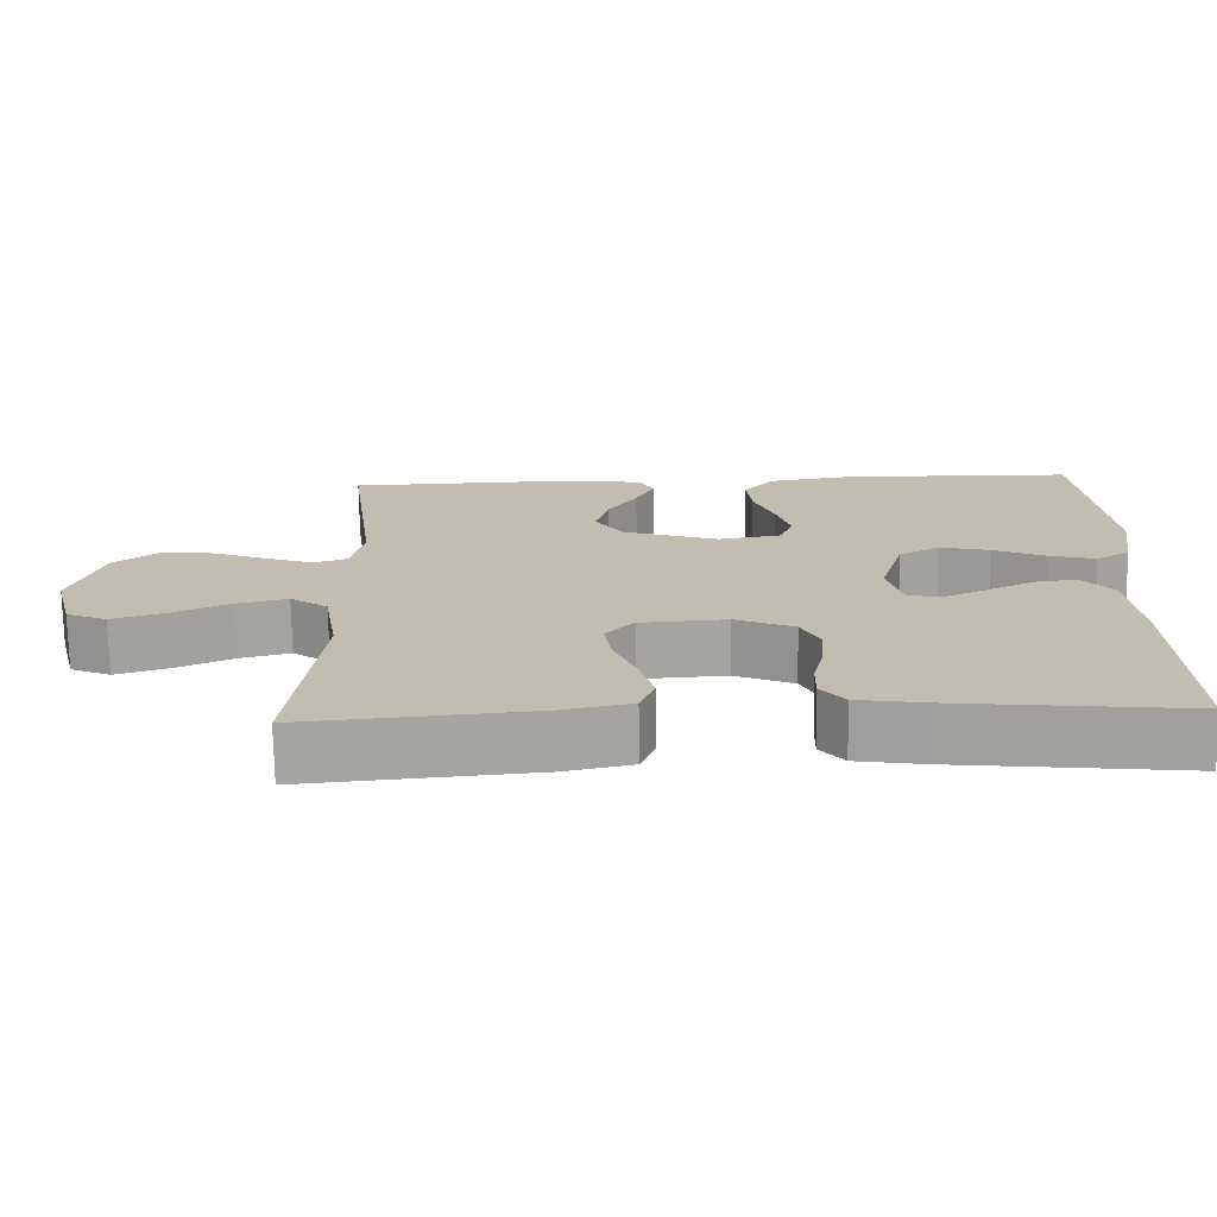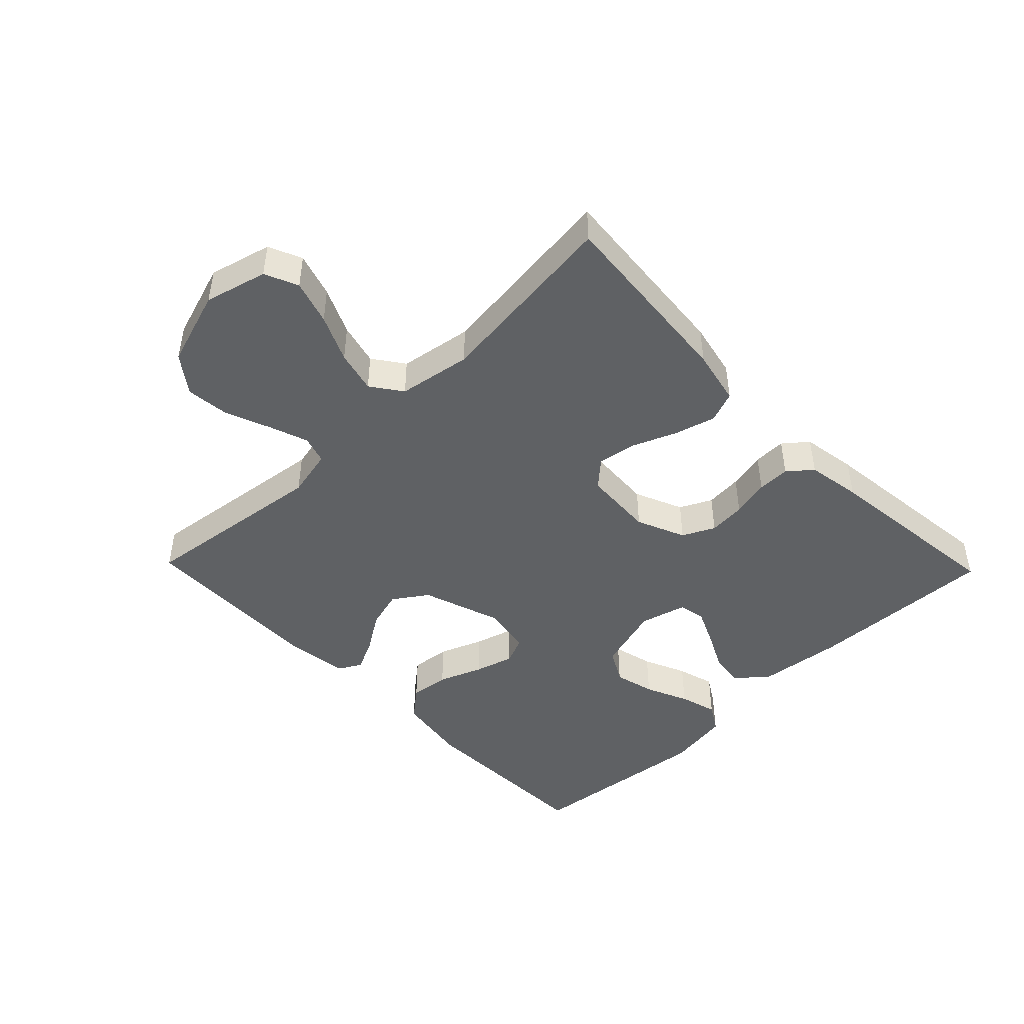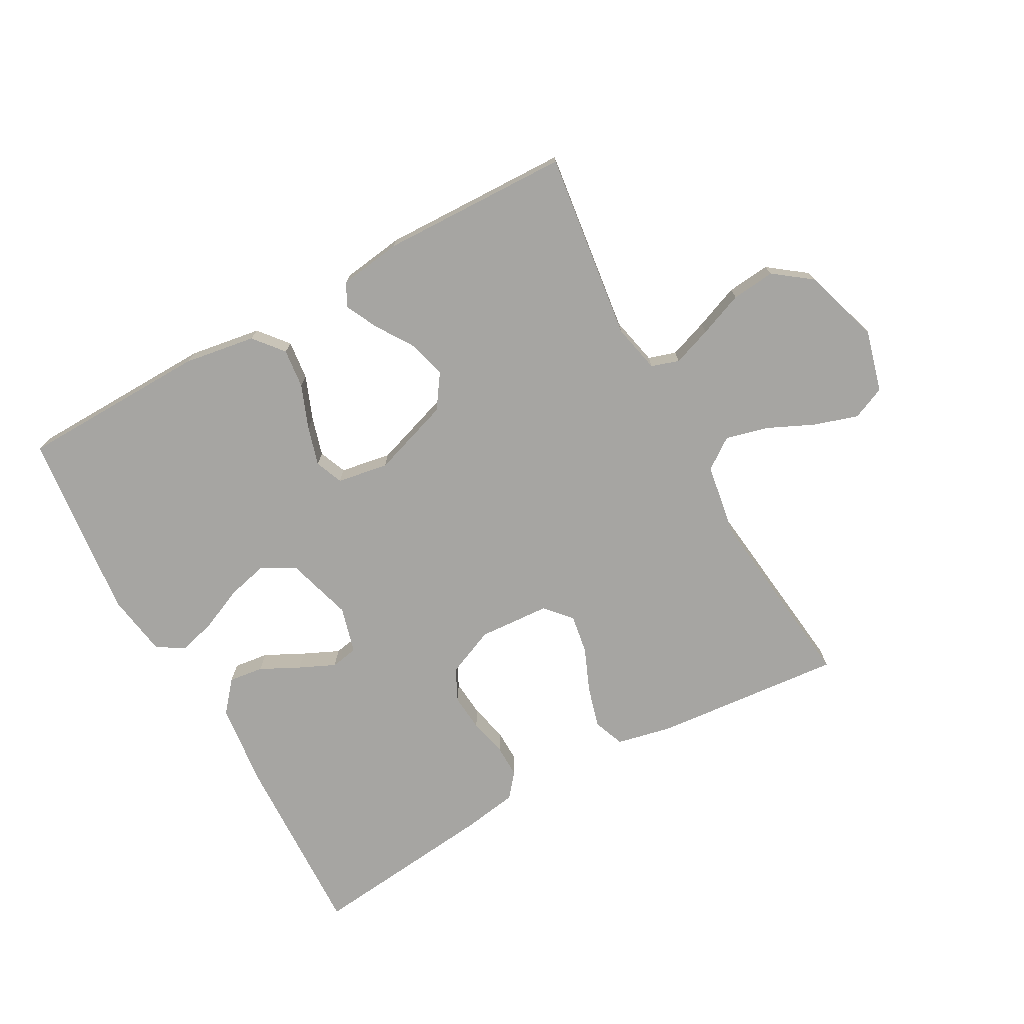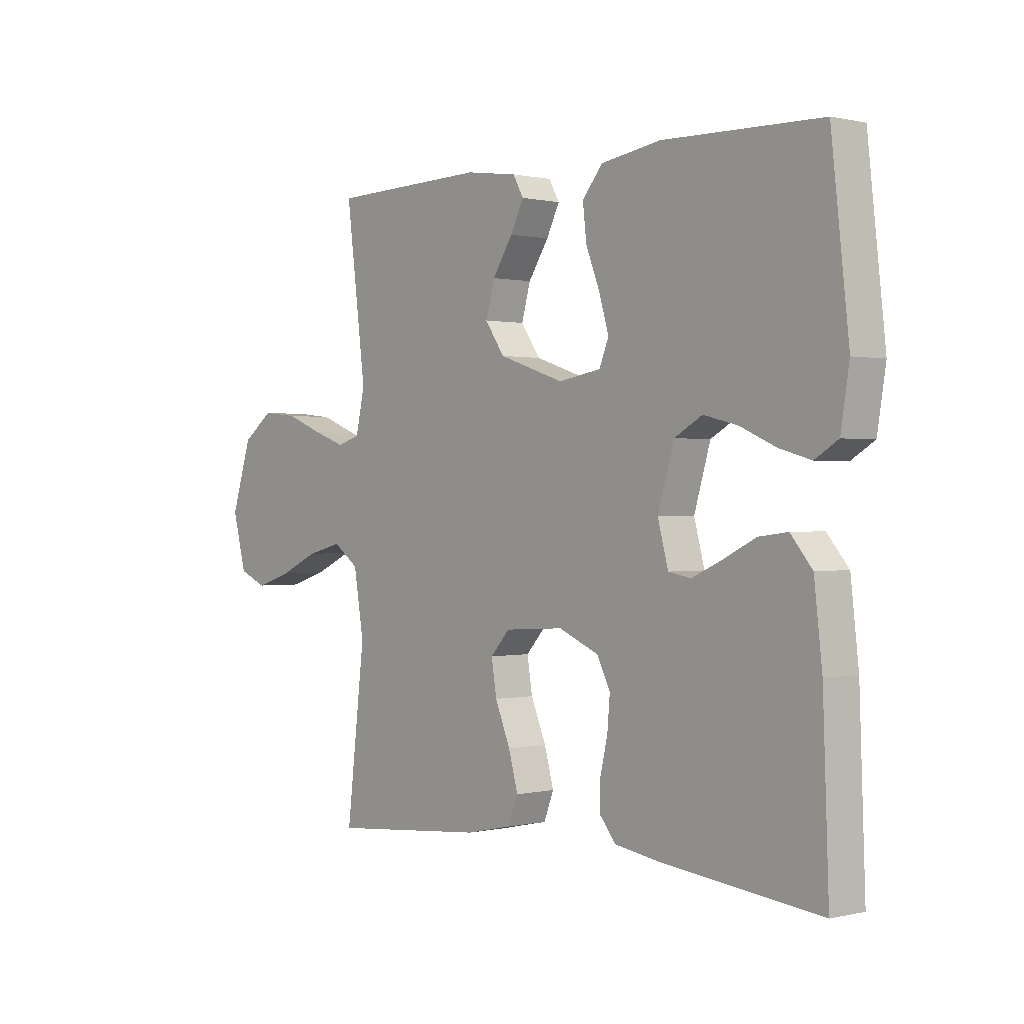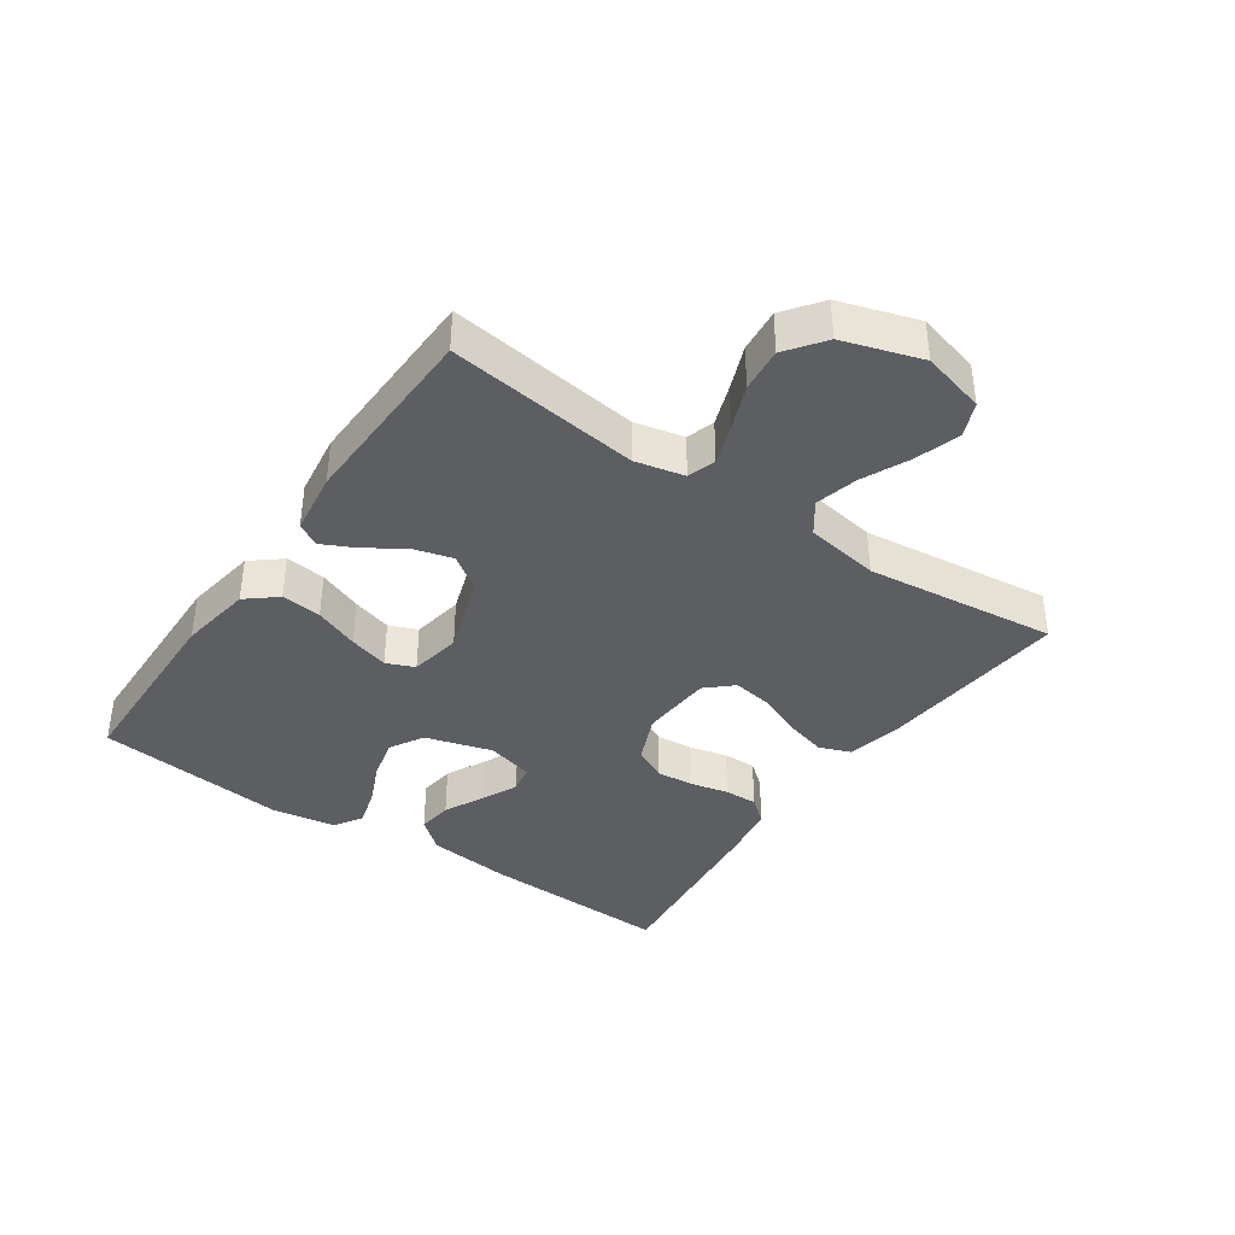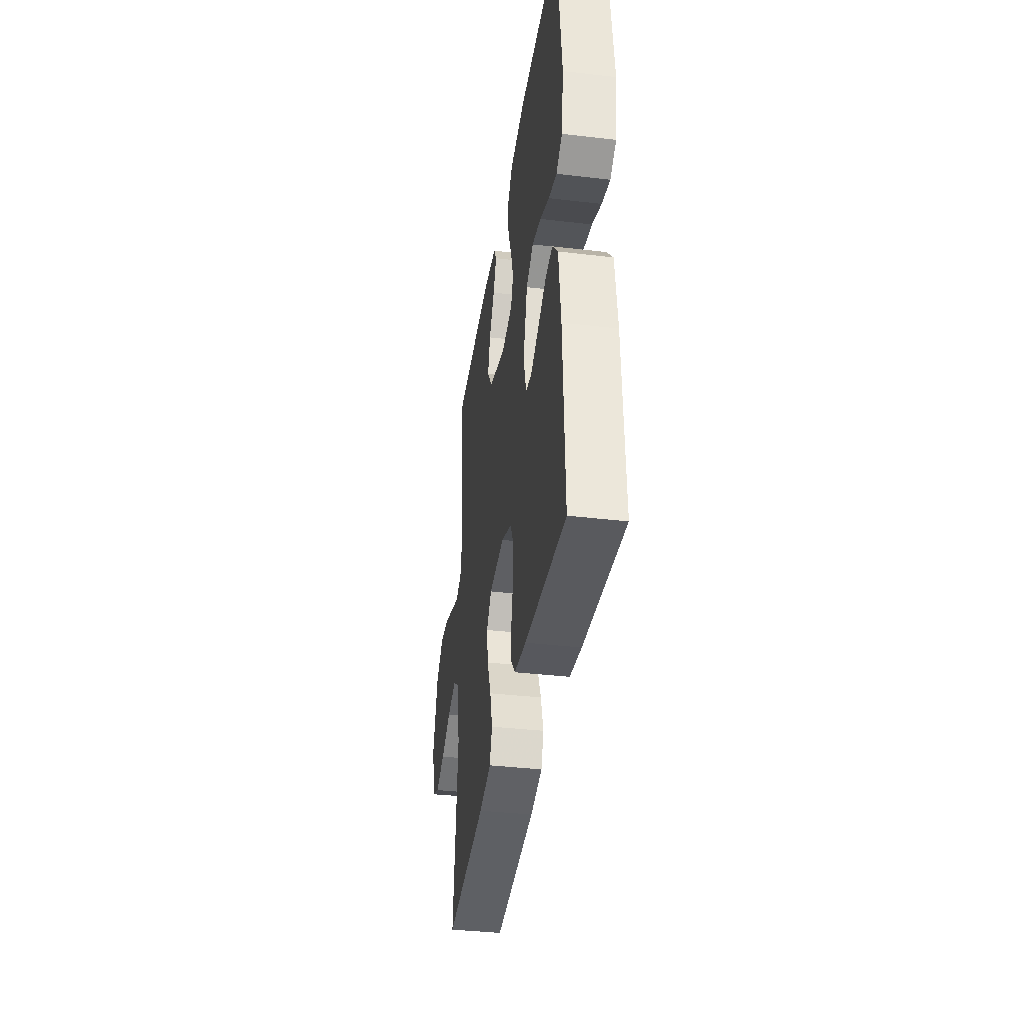
<metadata>
{"format":"obj","ext":"obj","renderer":"f3d","projection":"perspective","resolution":1024,"background":"white","views":[{"elev":-72.8,"azim":-179.1,"up":"+Z"},{"elev":-45.9,"azim":134.1,"up":"+Y"},{"elev":-73.8,"azim":28.9,"up":"+Y"},{"elev":0.4,"azim":-130.9,"up":"+Z"},{"elev":-38.5,"azim":55.4,"up":"+Y"},{"elev":-37.8,"azim":-98.5,"up":"+Z"}]}
</metadata>
<code>
v -0.5 0.07 0.5
v -0.2 0.07 0.507
v -0.086 0.07 0.489
v -0.047 0.07 0.442
v -0.054 0.07 0.379
v -0.081 0.07 0.31
v -0.099 0.07 0.248
v -0.081 0.07 0.204
v 0 0.07 0.19
v 0.125 0.07 0.232
v 0.162 0.07 0.286
v 0.145 0.07 0.347
v 0.106 0.07 0.407
v 0.081 0.07 0.458
v 0.101 0.07 0.494
v 0.2 0.07 0.508
v 0.5 0.07 0.5
v 0.462 0.07 0.2
v 0.479 0.07 0.123
v 0.523 0.07 0.109
v 0.585 0.07 0.131
v 0.656 0.07 0.159
v 0.725 0.07 0.166
v 0.784 0.07 0.122
v 0.823 0.07 0
v 0.797 0.07 -0.099
v 0.744 0.07 -0.122
v 0.674 0.07 -0.1
v 0.6 0.07 -0.066
v 0.533 0.07 -0.049
v 0.484 0.07 -0.084
v 0.465 0.07 -0.2
v 0.5 0.07 -0.5
v 0.2 0.07 -0.473
v 0.112 0.07 -0.454
v 0.093 0.07 -0.405
v 0.111 0.07 -0.34
v 0.14 0.07 -0.27
v 0.15 0.07 -0.208
v 0.113 0.07 -0.167
v 0 0.07 -0.16
v -0.077 0.07 -0.193
v -0.102 0.07 -0.244
v -0.097 0.07 -0.303
v -0.083 0.07 -0.363
v -0.082 0.07 -0.415
v -0.113 0.07 -0.453
v -0.2 0.07 -0.467
v -0.5 0.07 -0.5
v -0.489 0.07 -0.2
v -0.474 0.07 -0.067
v -0.433 0.07 -0.018
v -0.378 0.07 -0.025
v -0.316 0.07 -0.056
v -0.259 0.07 -0.082
v -0.216 0.07 -0.074
v -0.196 0.07 0
v -0.227 0.07 0.105
v -0.28 0.07 0.135
v -0.345 0.07 0.119
v -0.413 0.07 0.089
v -0.473 0.07 0.072
v -0.517 0.07 0.099
v -0.533 0.07 0.2
v -0.5 0 0.5
v -0.2 0 0.507
v -0.086 0 0.489
v -0.047 0 0.442
v -0.054 0 0.379
v -0.081 0 0.31
v -0.099 0 0.248
v -0.081 0 0.204
v 0 0 0.19
v 0.125 0 0.232
v 0.162 0 0.286
v 0.145 0 0.347
v 0.106 0 0.407
v 0.081 0 0.458
v 0.101 0 0.494
v 0.2 0 0.508
v 0.5 0 0.5
v 0.462 0 0.2
v 0.479 0 0.123
v 0.523 0 0.109
v 0.585 0 0.131
v 0.656 0 0.159
v 0.725 0 0.166
v 0.784 0 0.122
v 0.823 0 0
v 0.797 0 -0.099
v 0.744 0 -0.122
v 0.674 0 -0.1
v 0.6 0 -0.066
v 0.533 0 -0.049
v 0.484 0 -0.084
v 0.465 0 -0.2
v 0.5 0 -0.5
v 0.2 0 -0.473
v 0.112 0 -0.454
v 0.093 0 -0.405
v 0.111 0 -0.34
v 0.14 0 -0.27
v 0.15 0 -0.208
v 0.113 0 -0.167
v 0 0 -0.16
v -0.077 0 -0.193
v -0.102 0 -0.244
v -0.097 0 -0.303
v -0.083 0 -0.363
v -0.082 0 -0.415
v -0.113 0 -0.453
v -0.2 0 -0.467
v -0.5 0 -0.5
v -0.489 0 -0.2
v -0.474 0 -0.067
v -0.433 0 -0.018
v -0.378 0 -0.025
v -0.316 0 -0.056
v -0.259 0 -0.082
v -0.216 0 -0.074
v -0.196 0 0
v -0.227 0 0.105
v -0.28 0 0.135
v -0.345 0 0.119
v -0.413 0 0.089
v -0.473 0 0.072
v -0.517 0 0.099
v -0.533 0 0.2
f 4 5 6
f 3 4 6
f 2 3 6
f 1 2 6
f 64 1 6
f 63 64 6
f 62 63 6
f 61 62 6
f 60 61 6
f 59 60 6 7
f 58 59 7 8
f 57 58 8 9
f 56 57 9 10
f 52 53 54
f 51 52 54
f 50 51 54
f 49 50 54
f 48 49 54
f 47 48 54
f 46 47 54
f 45 46 54
f 44 45 54
f 43 44 54 55
f 42 43 55 56
f 36 37 38
f 35 36 38
f 34 35 38
f 33 34 38
f 32 33 38
f 31 32 38 39
f 30 31 39 40
f 27 28 29
f 26 27 29
f 25 26 29
f 24 25 29
f 23 24 29
f 22 23 29
f 21 22 29
f 20 21 29 30
f 30 40 41
f 20 30 41
f 19 20 41
f 16 17 18
f 15 16 18
f 14 15 18
f 13 14 18
f 12 13 18
f 11 12 18 19
f 42 56 10
f 41 42 10
f 19 41 10
f 10 11 19
f 70 69 68
f 70 68 67
f 70 67 66
f 70 66 65
f 70 65 128
f 70 128 127
f 70 127 126
f 70 126 125
f 70 125 124
f 71 70 124 123
f 72 71 123 122
f 73 72 122 121
f 74 73 121 120
f 118 117 116
f 118 116 115
f 118 115 114
f 118 114 113
f 118 113 112
f 118 112 111
f 118 111 110
f 118 110 109
f 118 109 108
f 119 118 108 107
f 120 119 107 106
f 102 101 100
f 102 100 99
f 102 99 98
f 102 98 97
f 102 97 96
f 103 102 96 95
f 104 103 95 94
f 93 92 91
f 93 91 90
f 93 90 89
f 93 89 88
f 93 88 87
f 93 87 86
f 93 86 85
f 94 93 85 84
f 105 104 94
f 105 94 84
f 105 84 83
f 82 81 80
f 82 80 79
f 82 79 78
f 82 78 77
f 82 77 76
f 83 82 76 75
f 74 120 106
f 74 106 105
f 74 105 83
f 83 75 74
f 1 65 66 2
f 2 66 67 3
f 3 67 68 4
f 4 68 69 5
f 5 69 70 6
f 6 70 71 7
f 7 71 72 8
f 8 72 73 9
f 9 73 74 10
f 10 74 75 11
f 11 75 76 12
f 12 76 77 13
f 13 77 78 14
f 14 78 79 15
f 15 79 80 16
f 16 80 81 17
f 17 81 82 18
f 18 82 83 19
f 19 83 84 20
f 20 84 85 21
f 21 85 86 22
f 22 86 87 23
f 23 87 88 24
f 24 88 89 25
f 25 89 90 26
f 26 90 91 27
f 27 91 92 28
f 28 92 93 29
f 29 93 94 30
f 30 94 95 31
f 31 95 96 32
f 32 96 97 33
f 33 97 98 34
f 34 98 99 35
f 35 99 100 36
f 36 100 101 37
f 37 101 102 38
f 38 102 103 39
f 39 103 104 40
f 40 104 105 41
f 41 105 106 42
f 42 106 107 43
f 43 107 108 44
f 44 108 109 45
f 45 109 110 46
f 46 110 111 47
f 47 111 112 48
f 48 112 113 49
f 49 113 114 50
f 50 114 115 51
f 51 115 116 52
f 52 116 117 53
f 53 117 118 54
f 54 118 119 55
f 55 119 120 56
f 56 120 121 57
f 57 121 122 58
f 58 122 123 59
f 59 123 124 60
f 60 124 125 61
f 61 125 126 62
f 62 126 127 63
f 63 127 128 64
f 64 128 65 1

</code>
